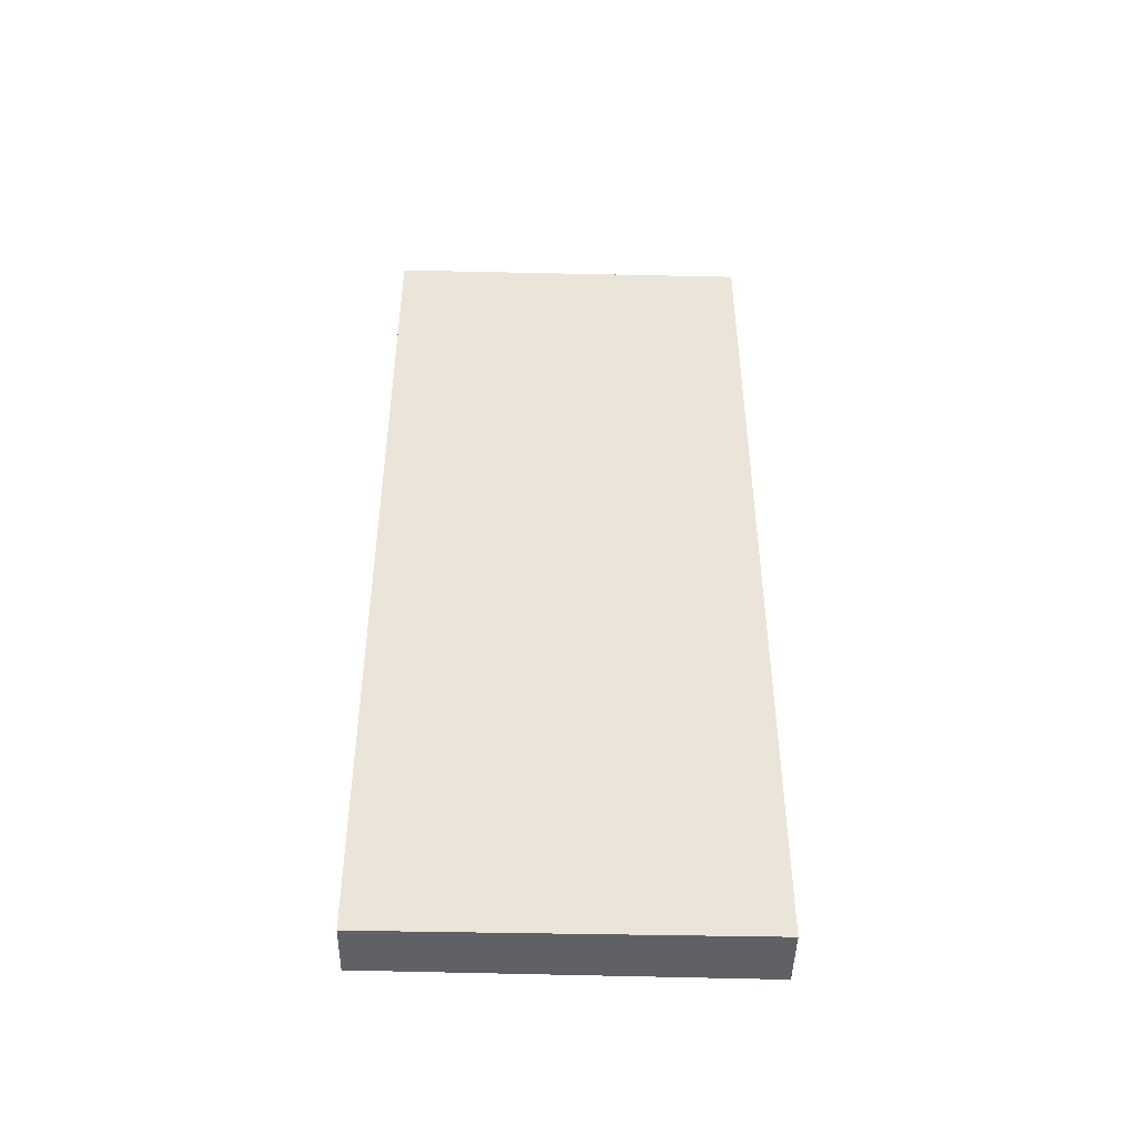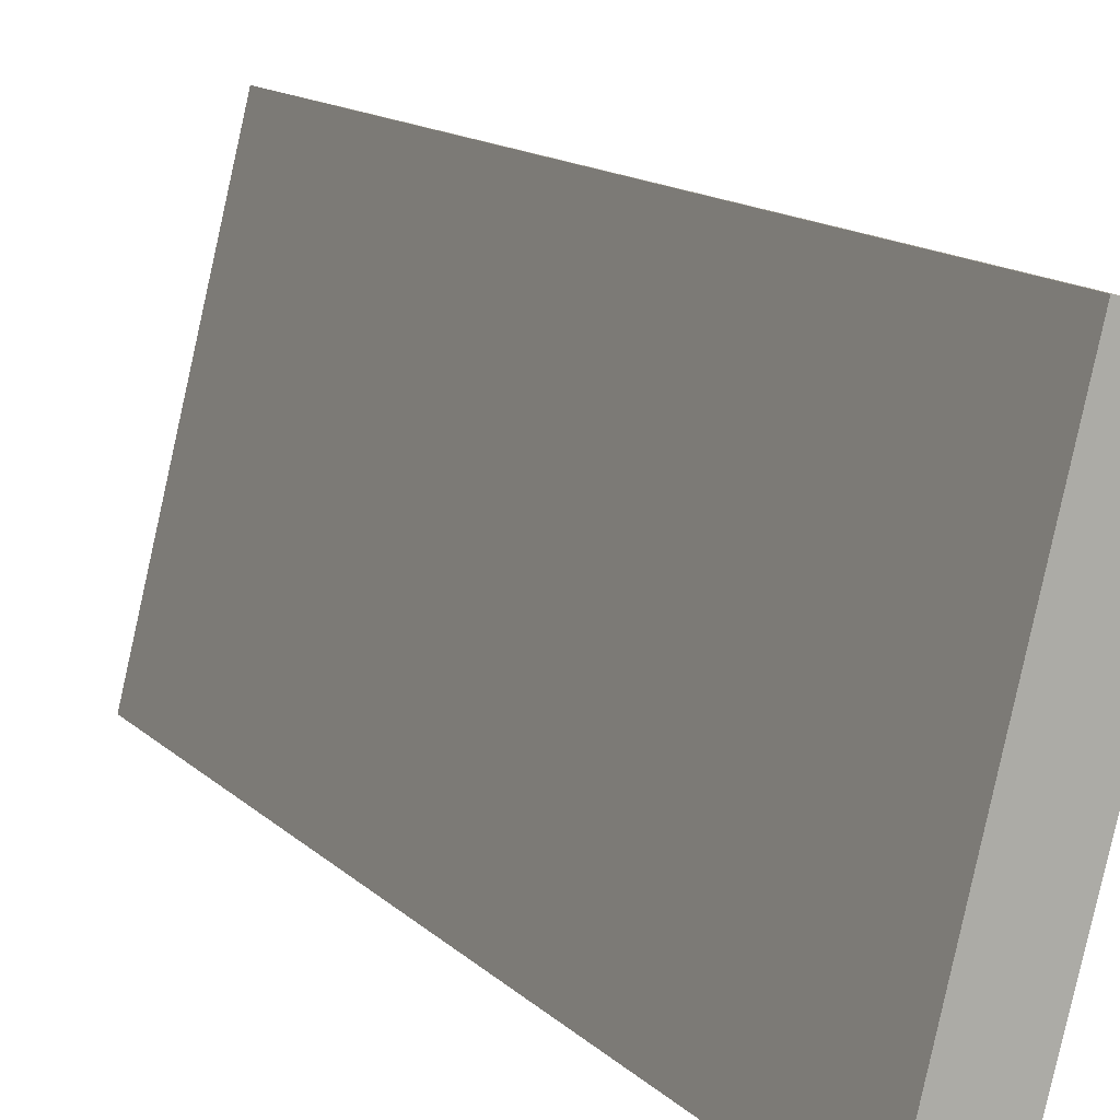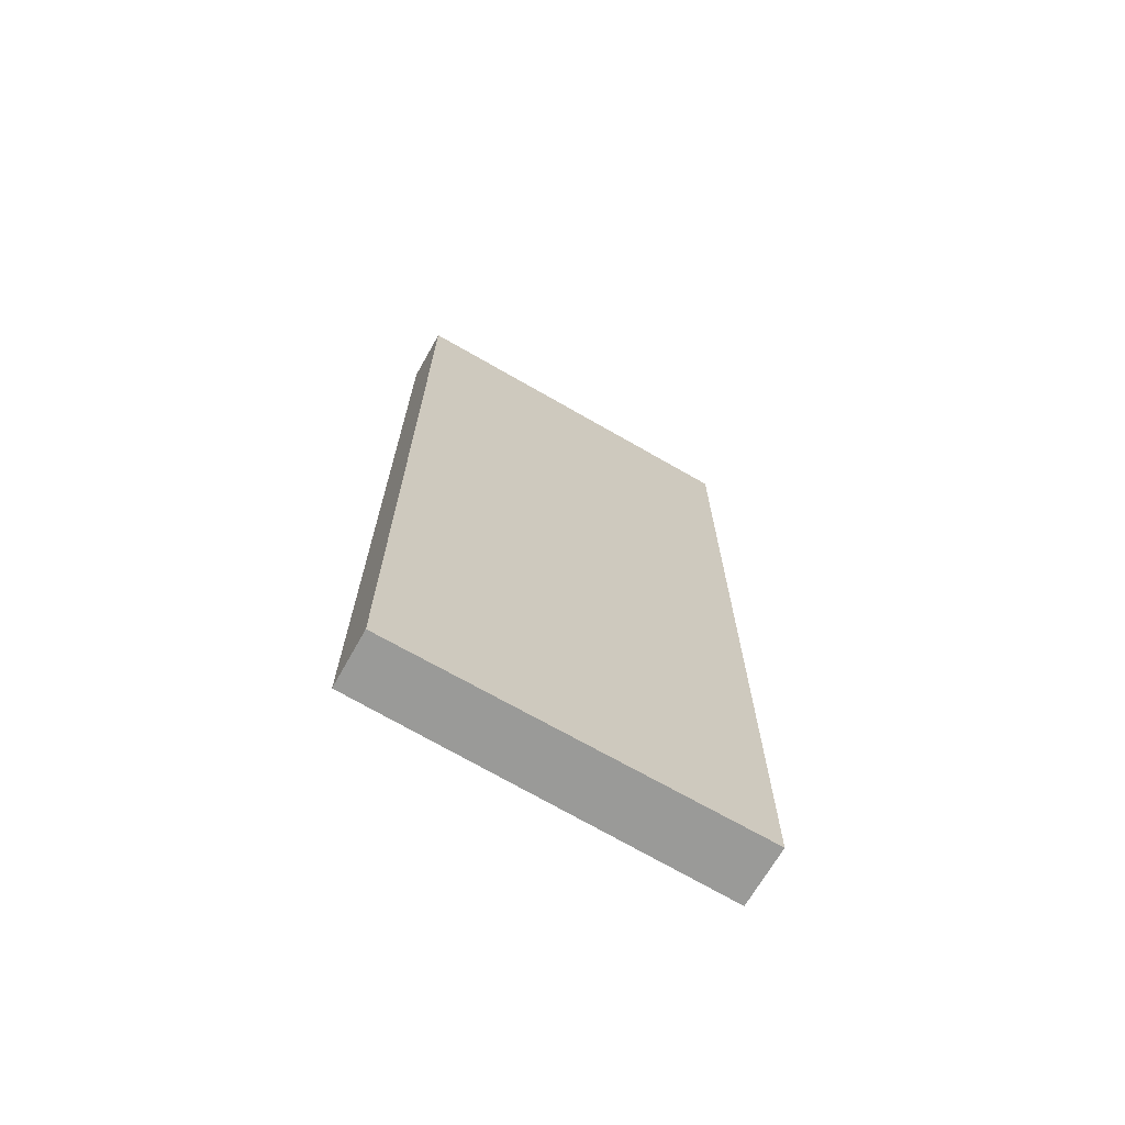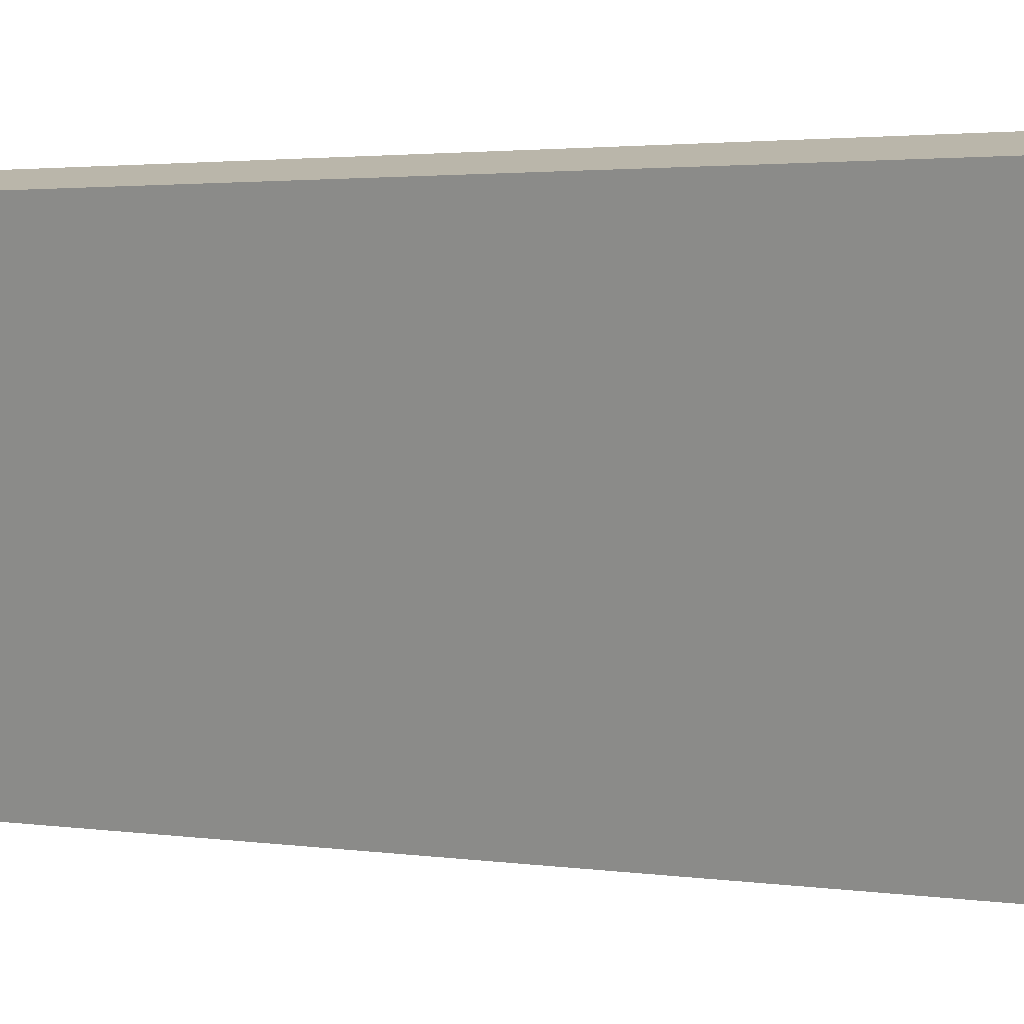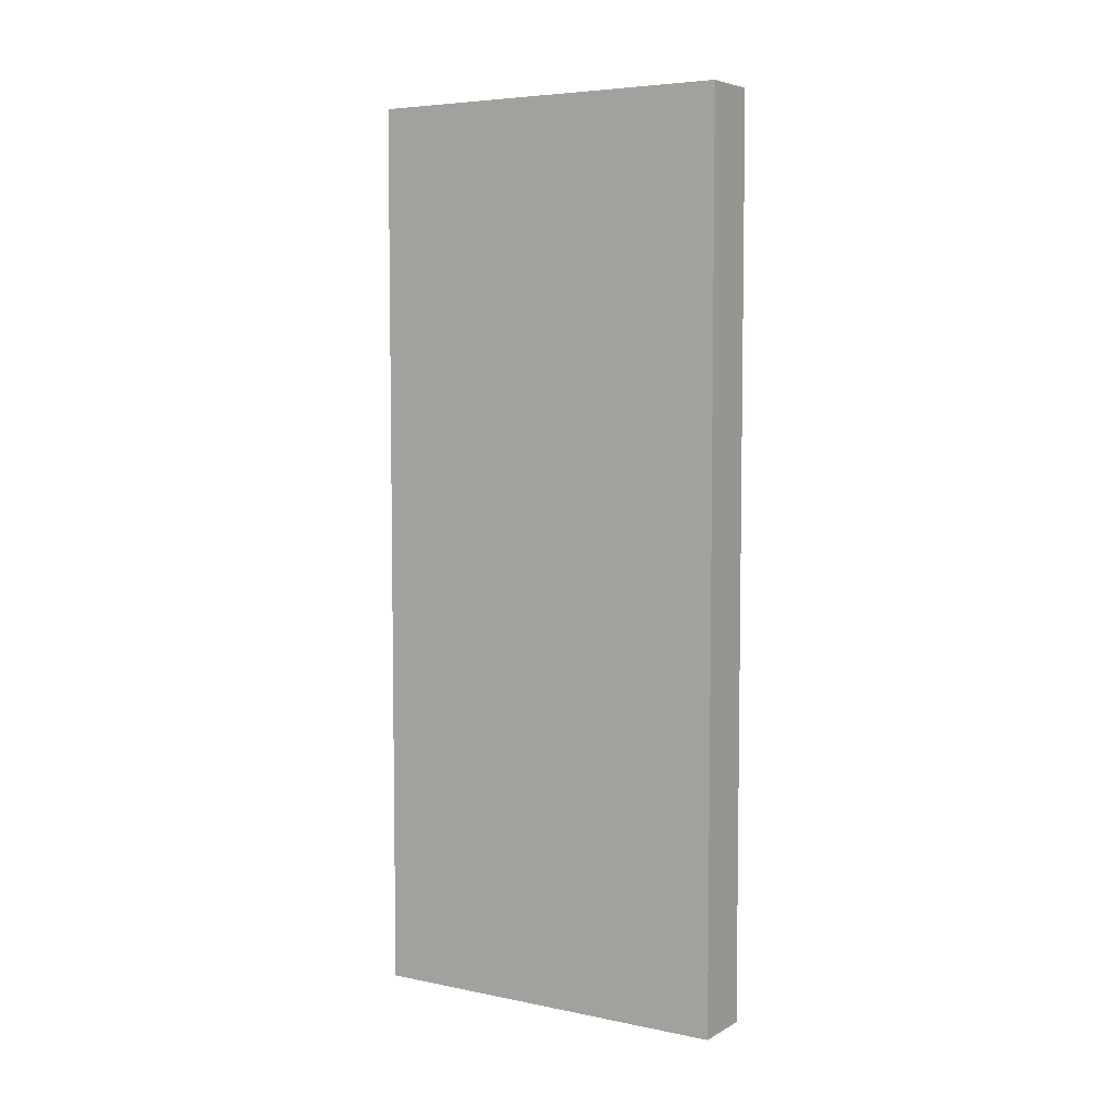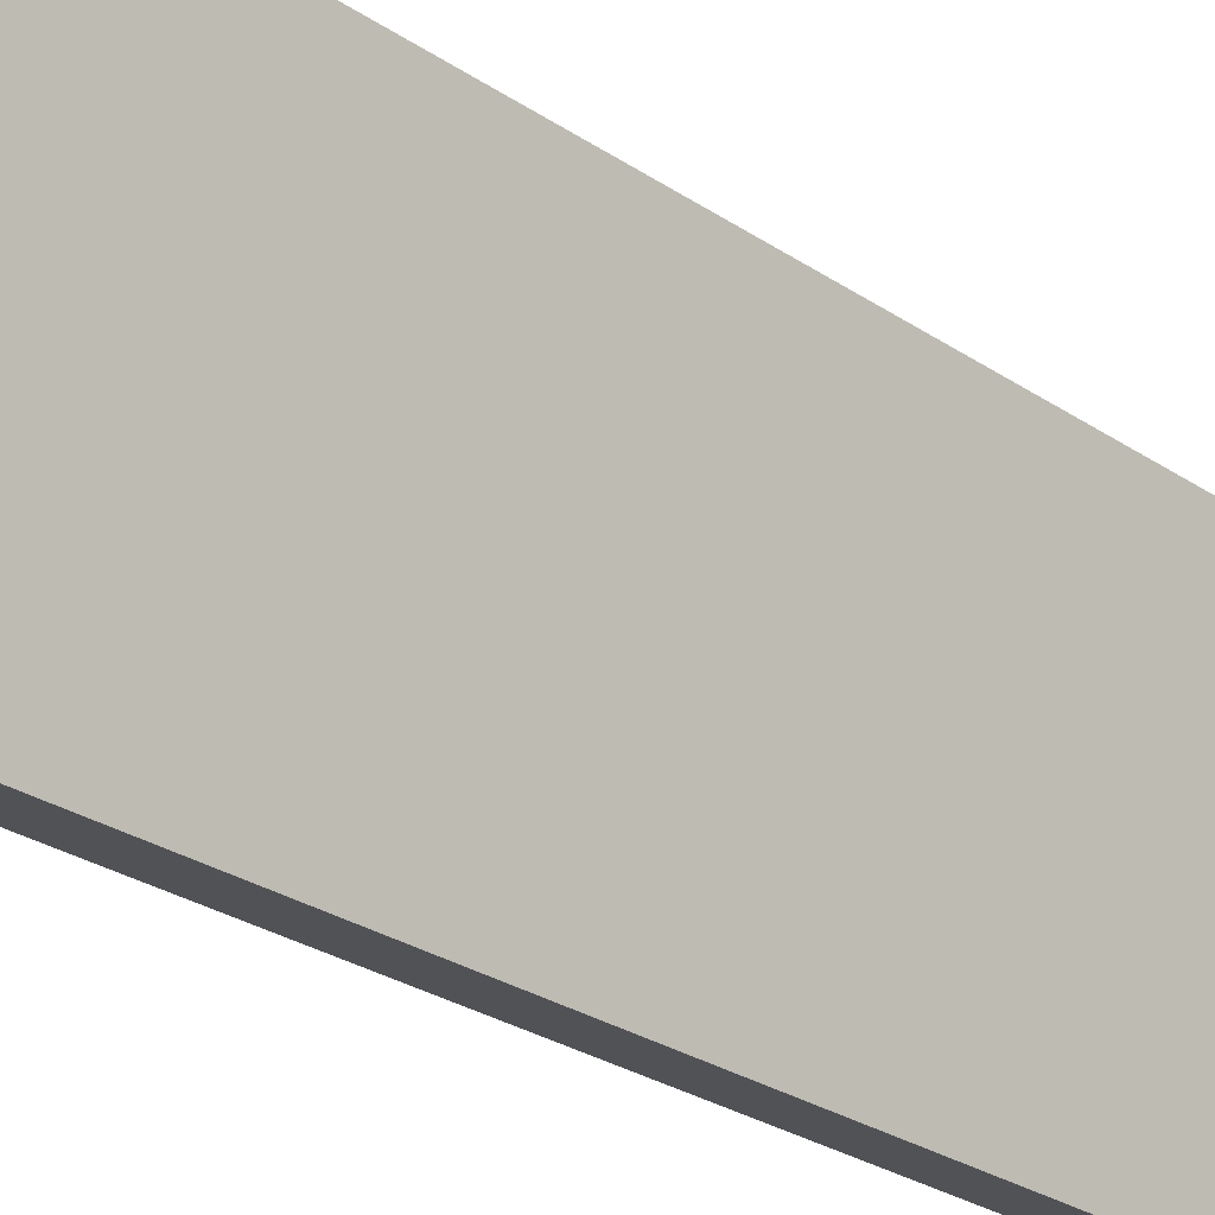
<metadata>
{"format":"obj","ext":"obj","renderer":"f3d","projection":"perspective","resolution":1024,"background":"white","views":[{"elev":-45.7,"azim":-105.9,"up":"+Y"},{"elev":12.2,"azim":155.0,"up":"+Z"},{"elev":-69.2,"azim":-134.5,"up":"+Y"},{"elev":2.1,"azim":-58.8,"up":"+Z"},{"elev":5.6,"azim":-72.4,"up":"+Y"},{"elev":-29.4,"azim":-134.1,"up":"+Z"}]}
</metadata>
<code>
v  0 3.218 1.97e-16
v  0.525 3.218 -1.234
v  0.332 3.218 -1.286
v  0.209 3.218 0.055
v  0.332 7.874e-17 -1.286
v  0 0 0
v  0.209 -3.368e-18 0.055
v  0.525 7.556e-17 -1.234
g defaultobject
f 1 2 3
f 2 1 4
f 5 1 3
f 1 5 6
f 6 4 1
f 4 6 7
f 7 2 4
f 2 7 8
f 8 3 2
f 3 8 5
f 8 6 5
f 6 8 7

</code>
